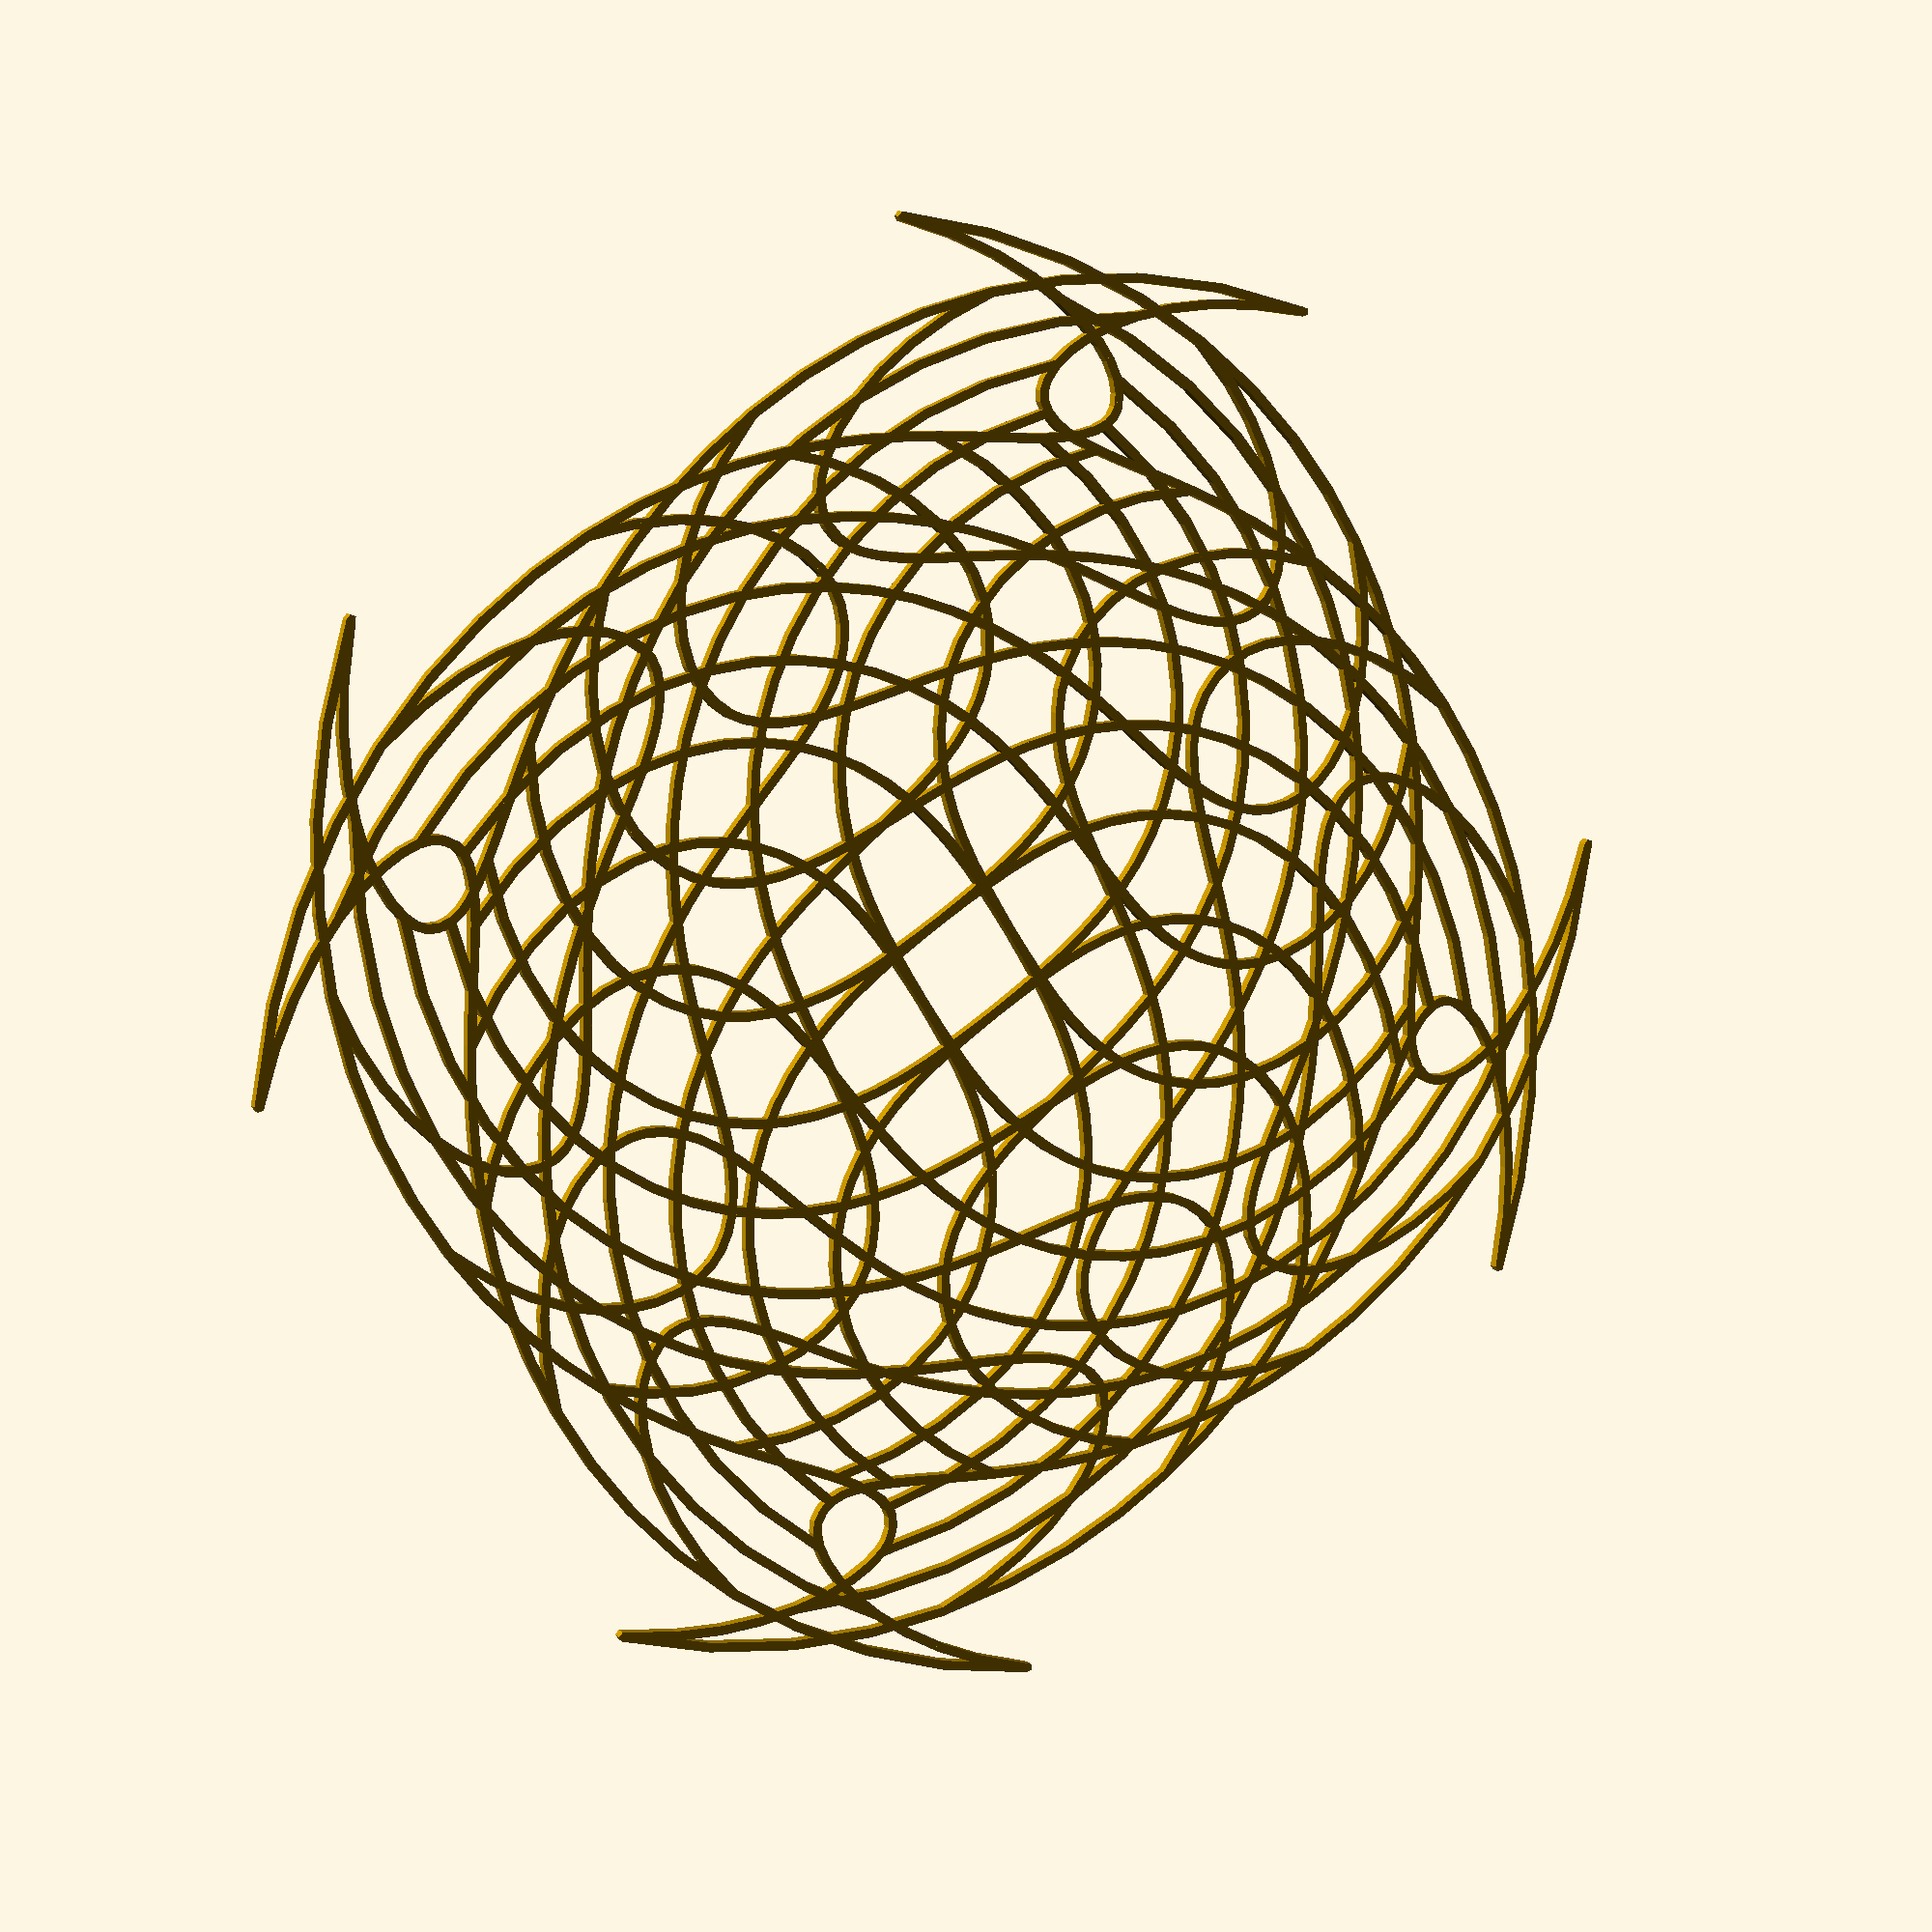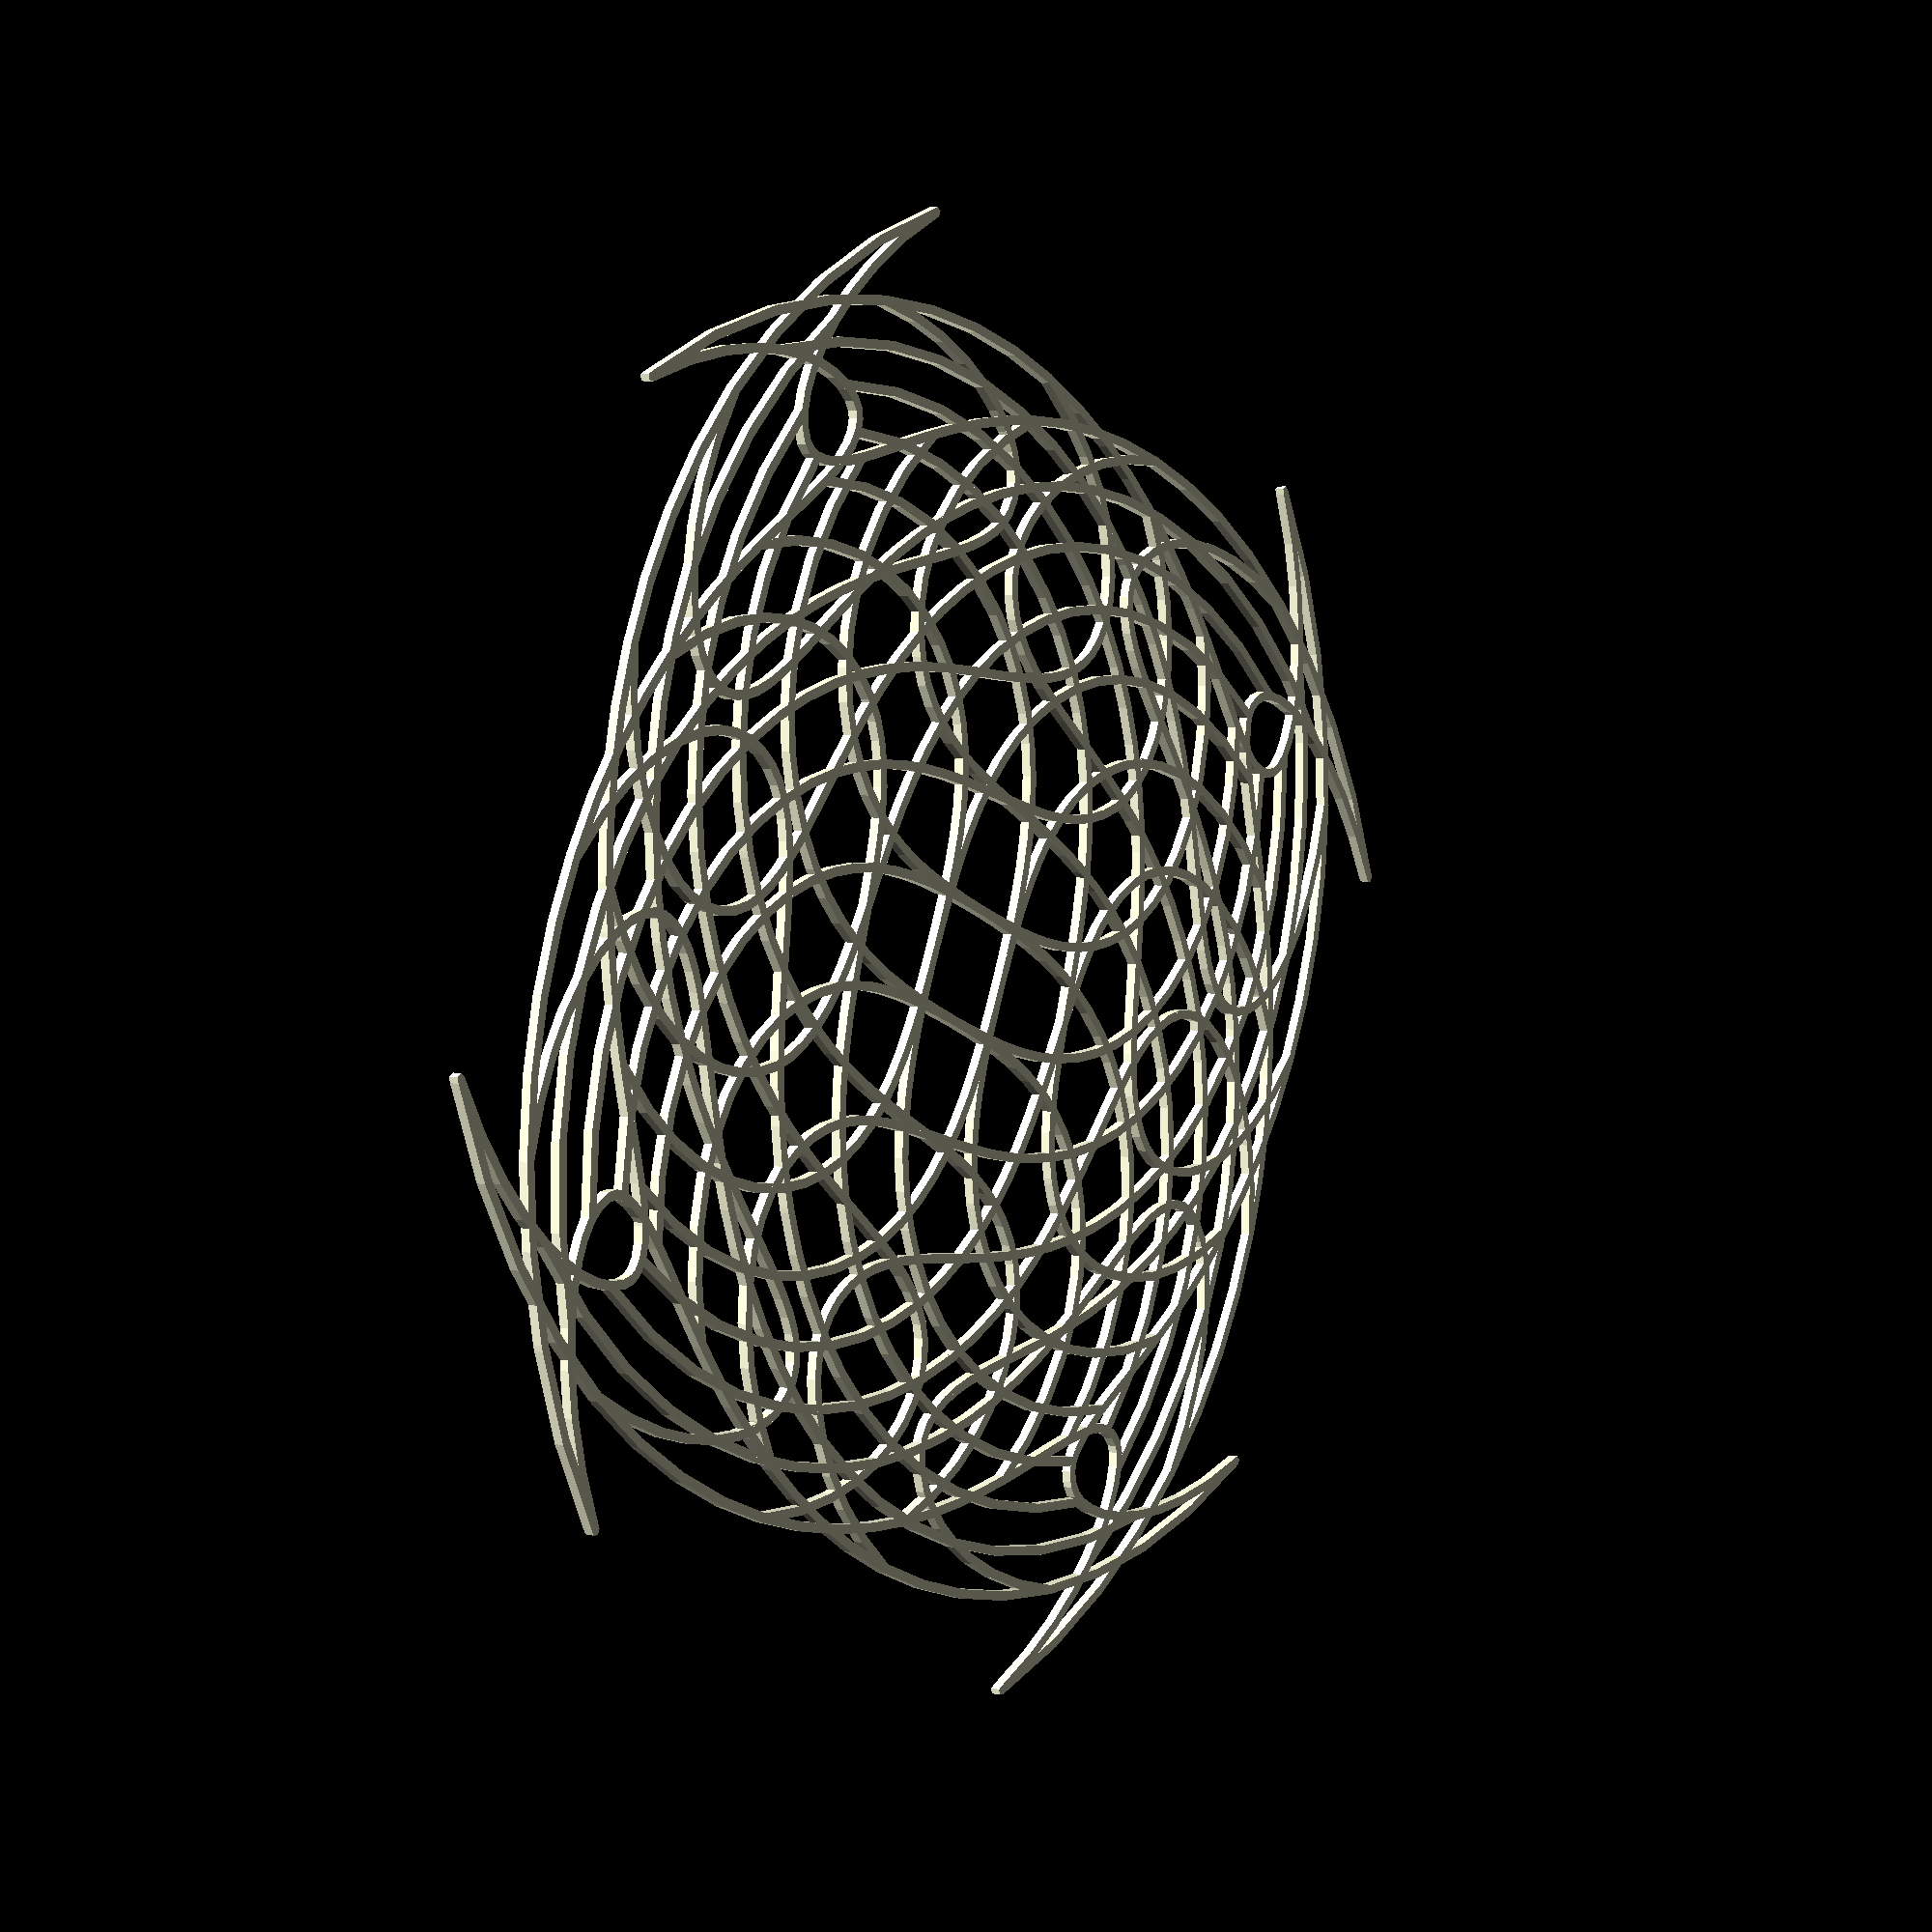
<openscad>
ATOM = 0.01;
D = 90;
THICKNESS = 1;

/*
 * Generate a segment
 */
module seg(x1, y1, x2, y2) {
    hull() {
        translate([x1, y1, 0]) cylinder(d=THICKNESS);
        translate([x2, y2, 0]) cylinder(d=THICKNESS);
    }
}

// Mesh: cartesian -> polar -> distortion -> cartesian
function aa(x, y, r) = atan2(y, x);
function rr(x, y) = sqrt(x*x + y*y) / 1.7 * pow(1-1/110, 2);

function xx1(x, y) = let(r=rr(x, y), a=aa(x, y, r))
                     fr(r, a)*cos(fa(r, a));
function yy1(x, y) = let(r=rr(x, y), a=aa(x, y, r))
                     fr(r, a)*sin(fa(r, a));

function xx2(x, y) = let(r=rr(x, y), a=aa(x, y, r))
                     fr(r, a)*cos(fa(r, a));
function yy2(x, y) = let(r=rr(x, y), a=aa(x, y, r))
                     fr(r, a)*sin(-fa(r, a));

// Mesh distortion
function fr(r, a) = r;
function fa(r, a) = a + r*r/50;

/*
 * Generate distored mesh
 */
module mesh() {
    space = 20;
    step = 5;

    // X mesh lines
    for (y=[-D:space:D]) {
        for (x=[-D:step:D-step]) {
            x0 = x;
            y0 = y;
            x1 = x+step;
            y1 = y;
            seg(xx1(x0, y0), yy1(x0, y0),
                xx1(x1, y1), yy1(x1, y1));

            seg(xx2(x0, y0), yy2(x0, y0),
                xx2(x1, y1), yy2(x1, y1));
        }
    }

    // Y mesh lines
    for (y=[-D:space:D]) {
        for (x=[-D:step:D-step]) {
            x0 = x;
            y0 = y;
            x1 = x+step;
            y1 = y;
            seg(xx1(y0, x0), yy1(y0, x0), 
                xx1(y1, x1), yy1(y1, x1));
            seg(xx2(y0, x0), yy2(y0, x0),
                xx2(y1, x1), yy2(y1, x1));
        }
    }
}


mesh();

</openscad>
<views>
elev=349.4 azim=212.3 roll=152.9 proj=p view=solid
elev=355.6 azim=202.8 roll=307.0 proj=p view=solid
</views>
